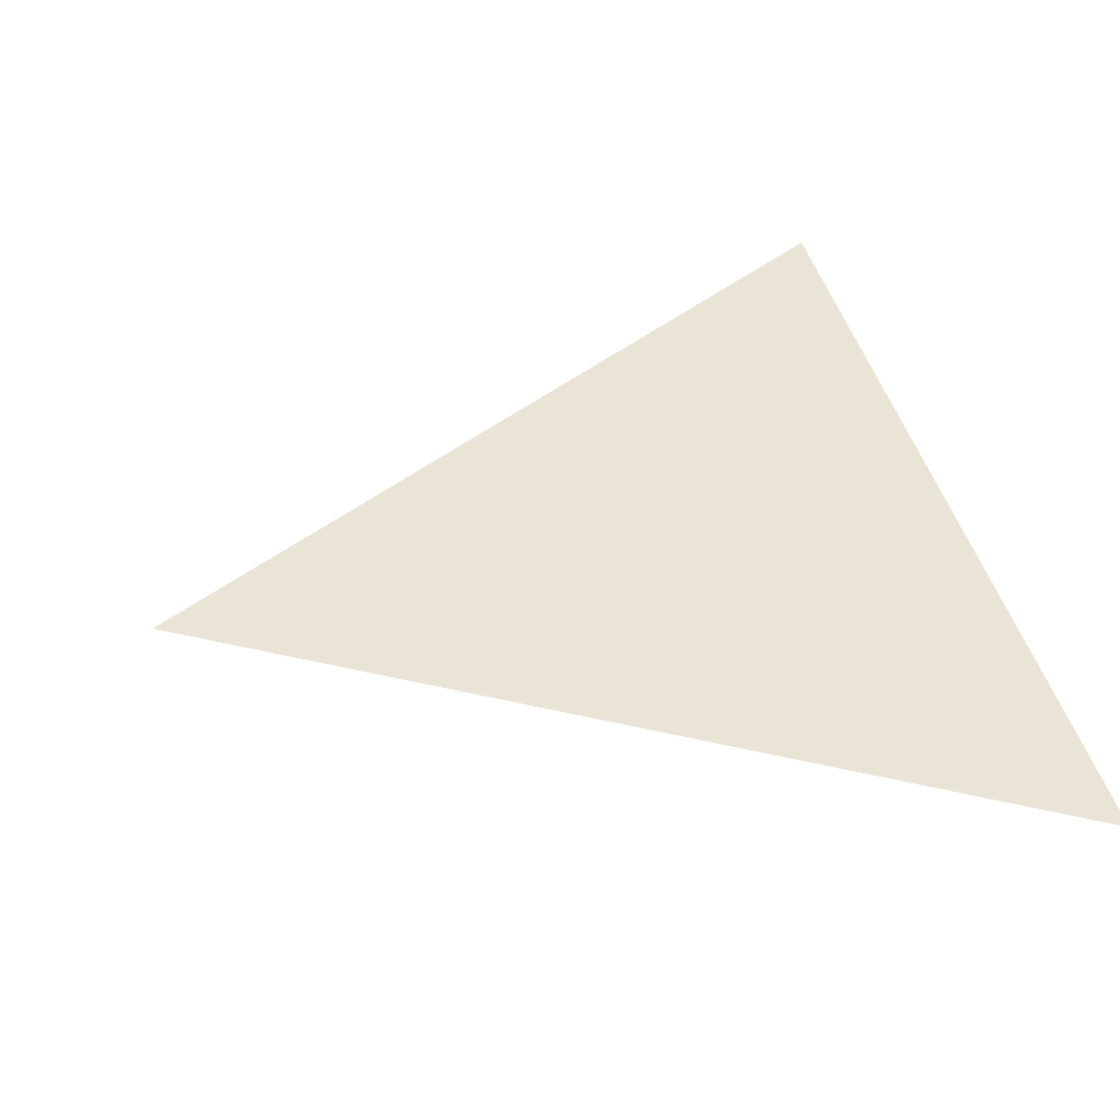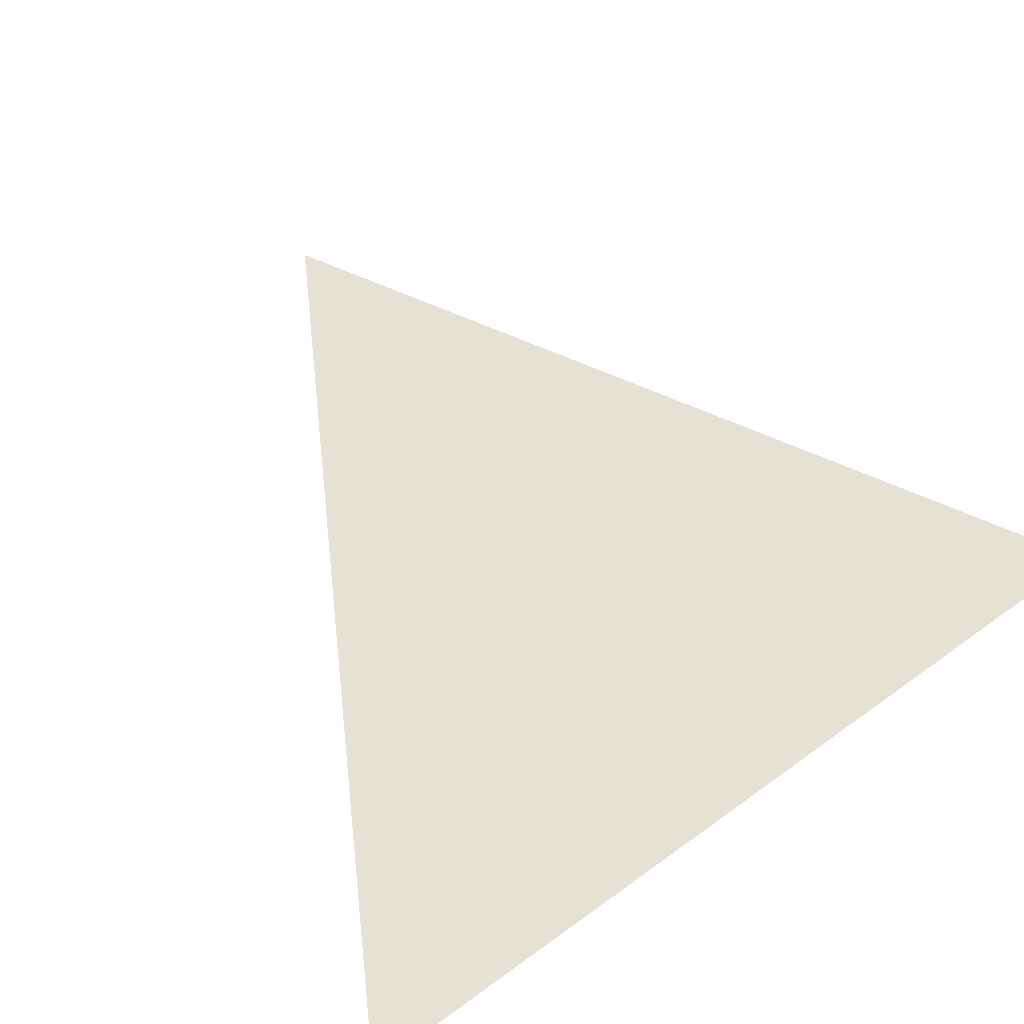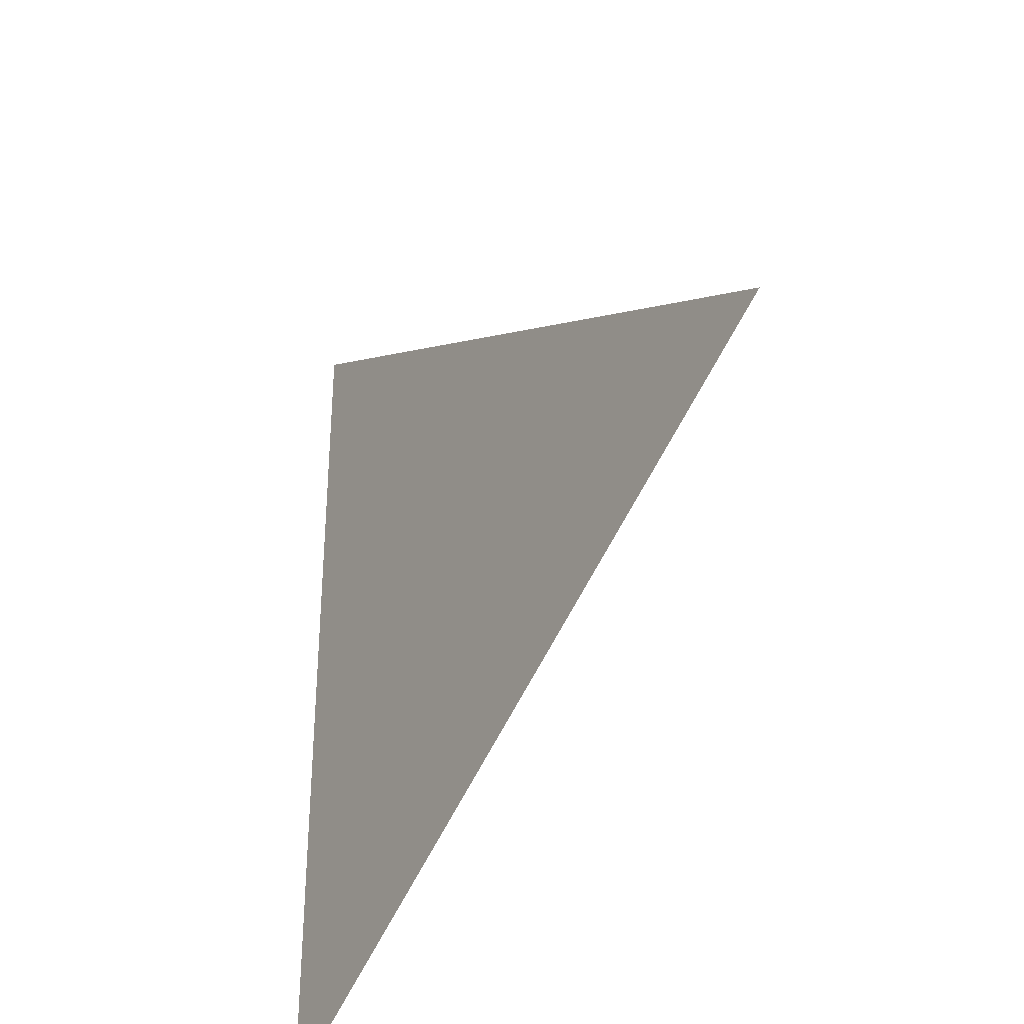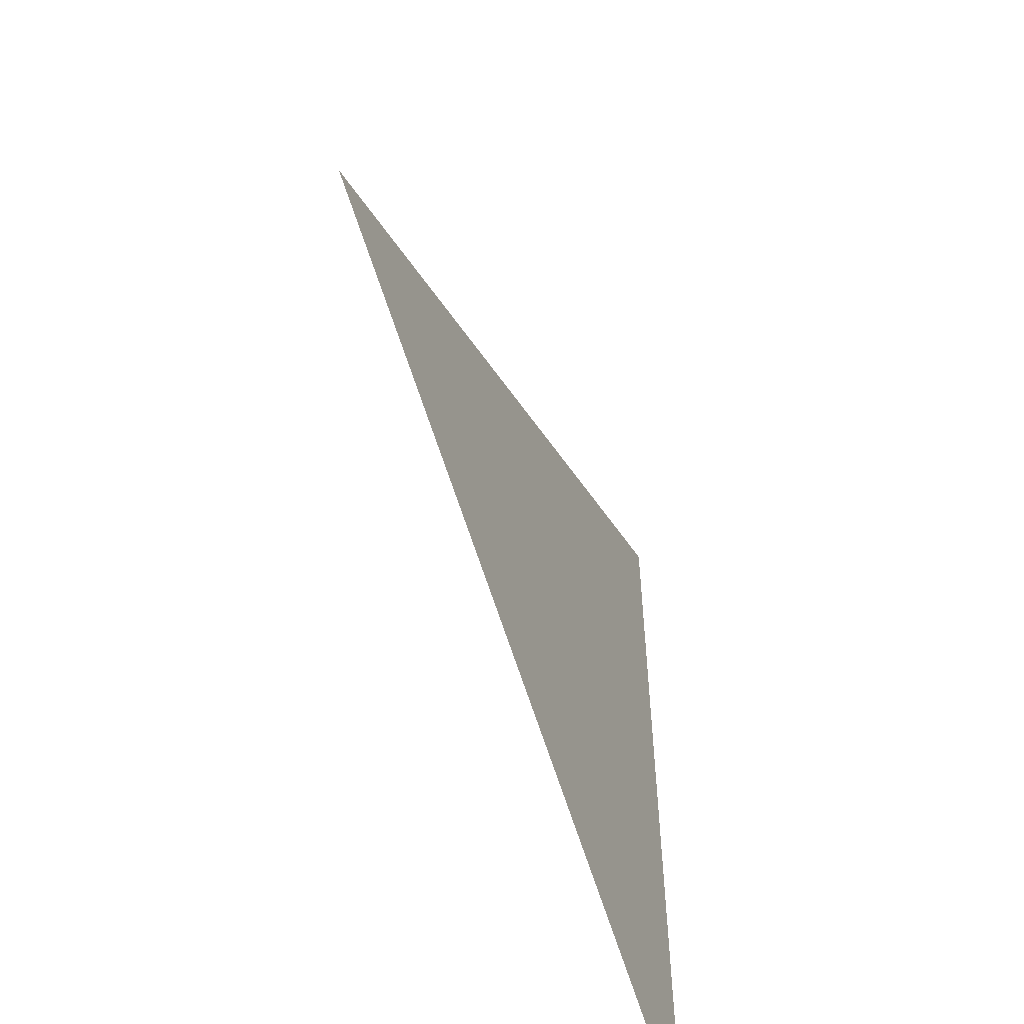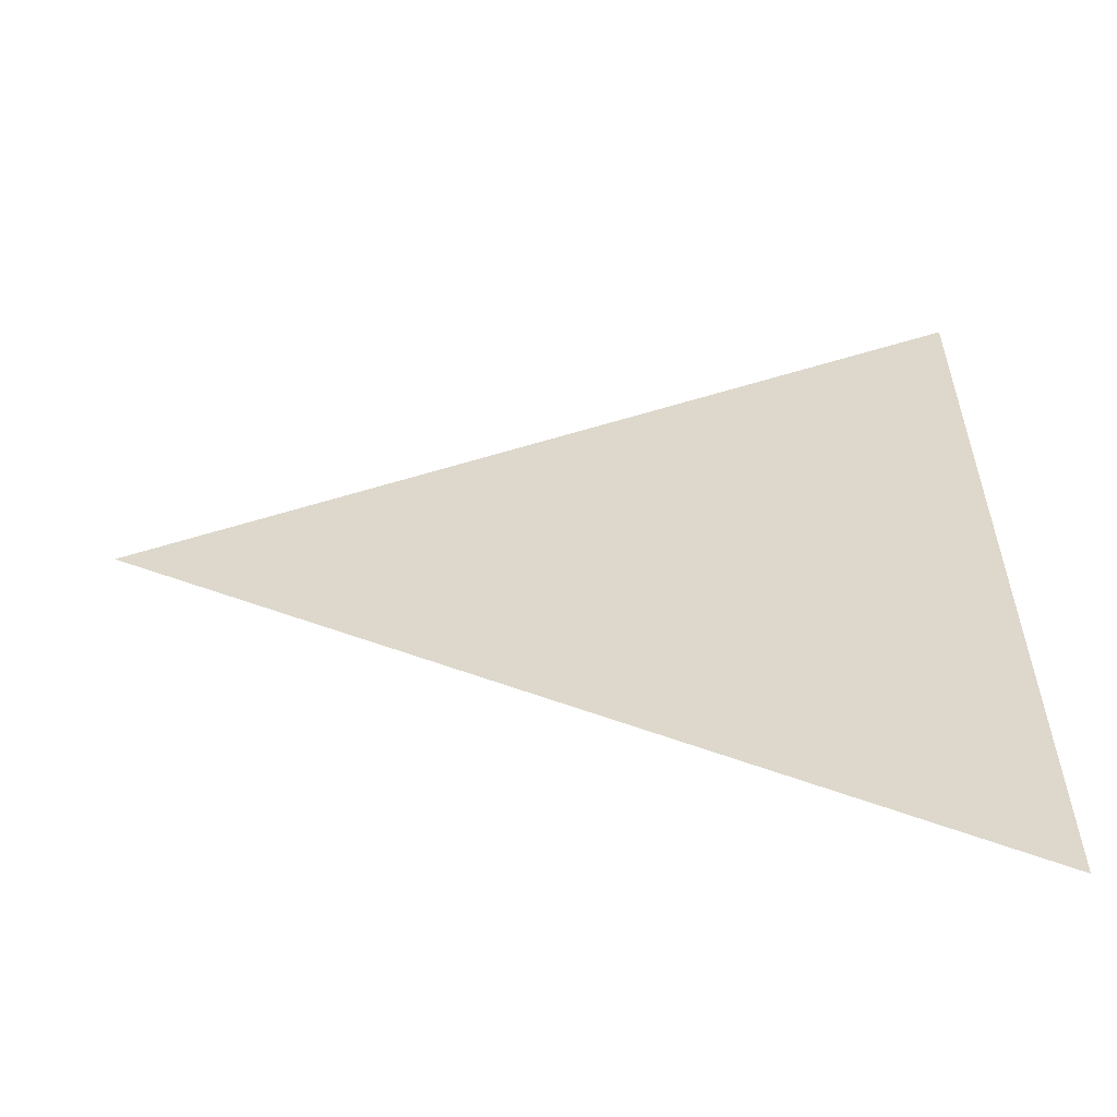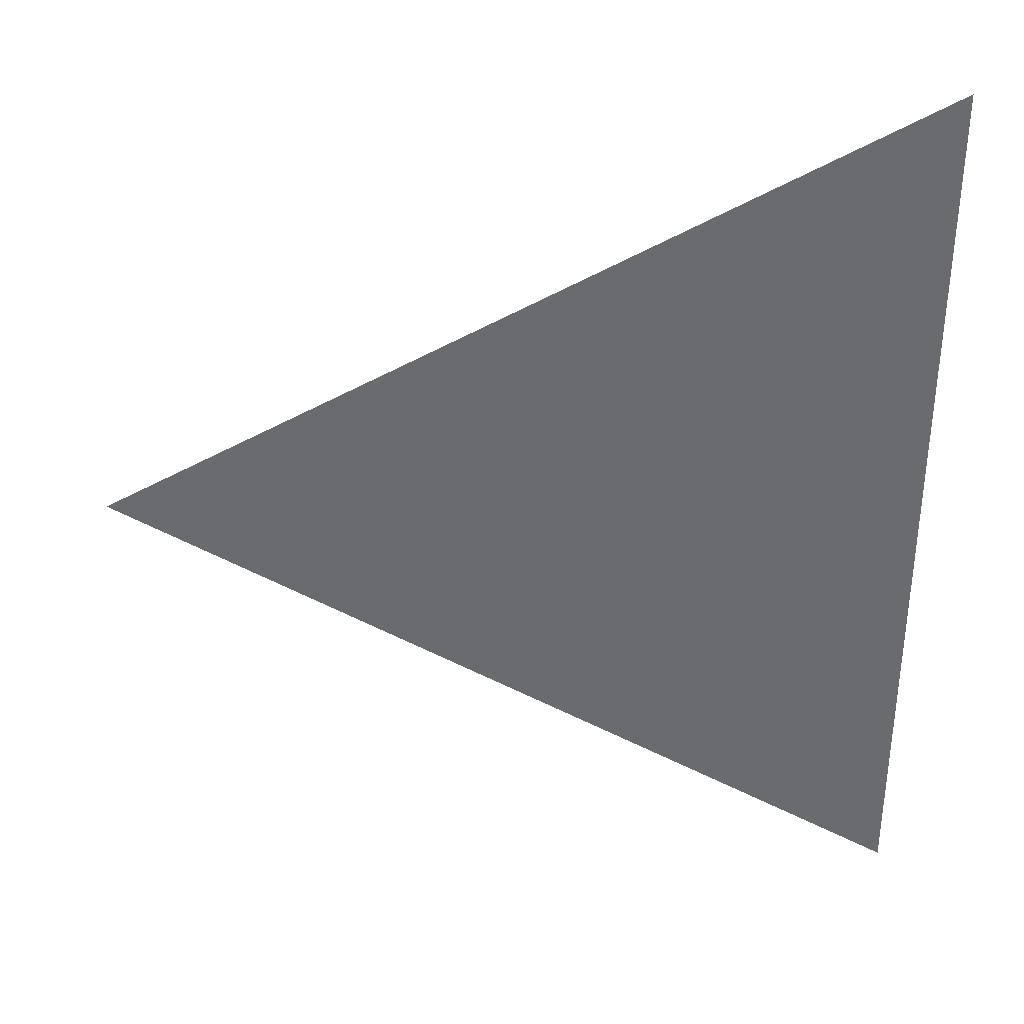
<metadata>
{"format":"obj","ext":"obj","renderer":"f3d","projection":"perspective","resolution":1024,"background":"white","views":[{"elev":42.5,"azim":166.0,"up":"+Z"},{"elev":64.8,"azim":-126.1,"up":"+Z"},{"elev":-35.3,"azim":57.5,"up":"+Y"},{"elev":-56.5,"azim":112.9,"up":"+Y"},{"elev":-58.7,"azim":-179.9,"up":"+Y"},{"elev":36.5,"azim":-178.7,"up":"+Y"}]}
</metadata>
<code>
o part_1_2/part_1/mesh1/mesh1-geometry/material_0/component_10#mesh1-geometry
v -0.3733 -0.4748 -0.04067
v -0.346 -0.4592 -0.04067
v -0.3733 -0.4437 -0.04067
v -0.3733 -0.4437 -0.04067
v -0.346 -0.4592 -0.04067
v -0.3733 -0.4748 -0.04067
f 1 2 3
f 4 5 6

</code>
